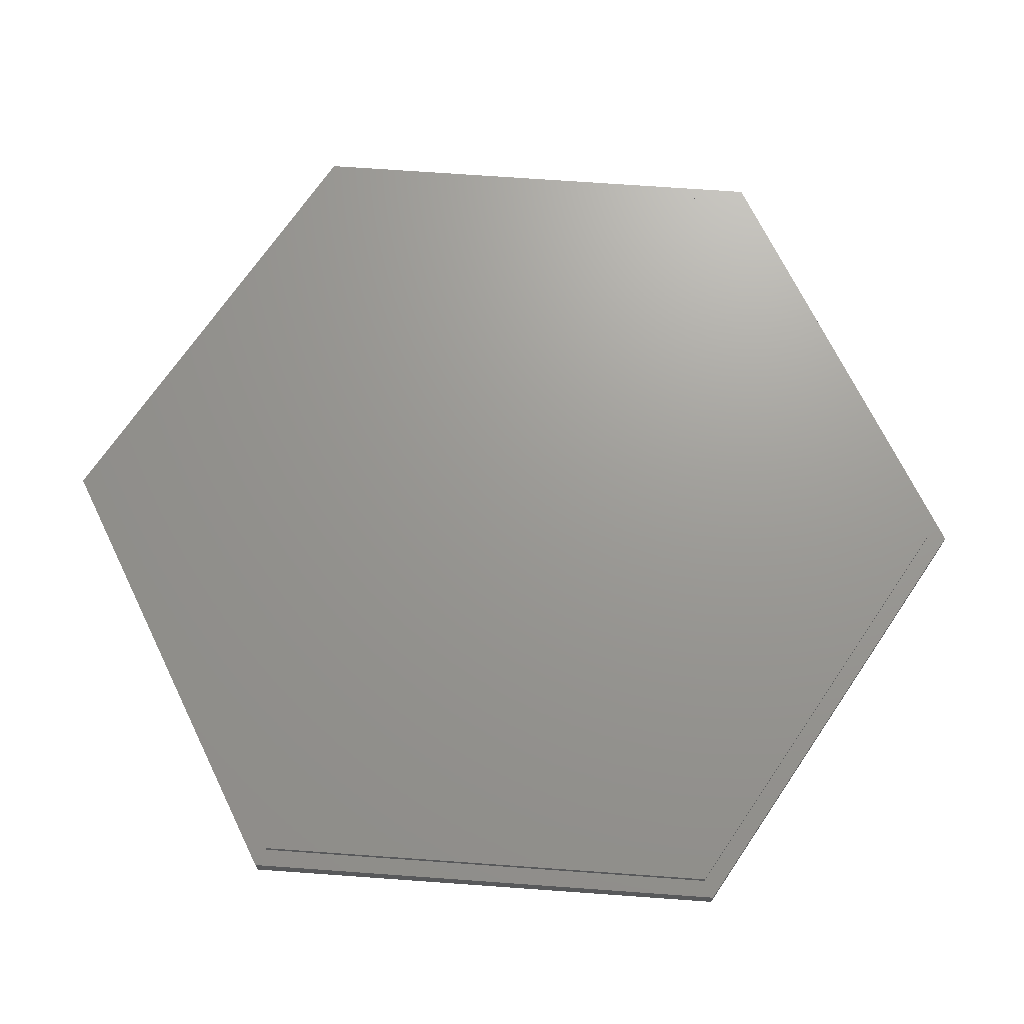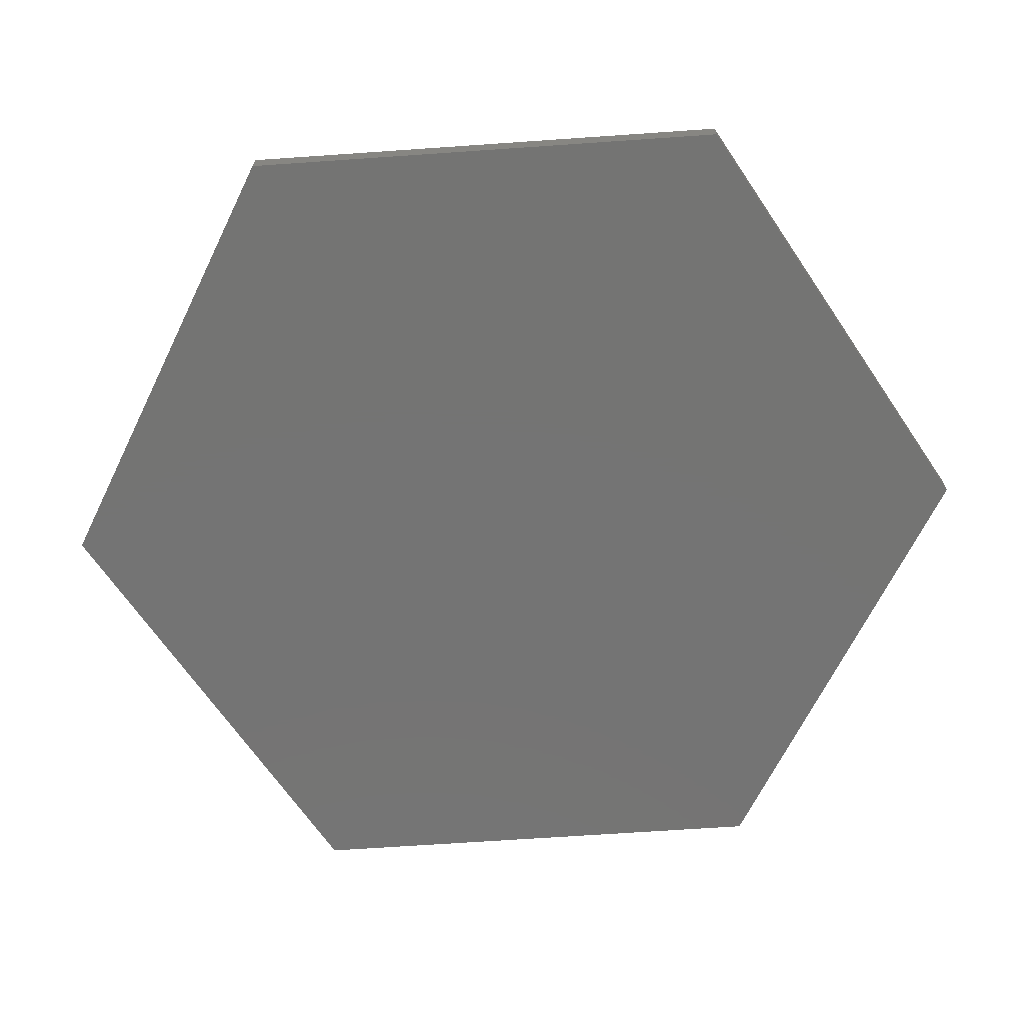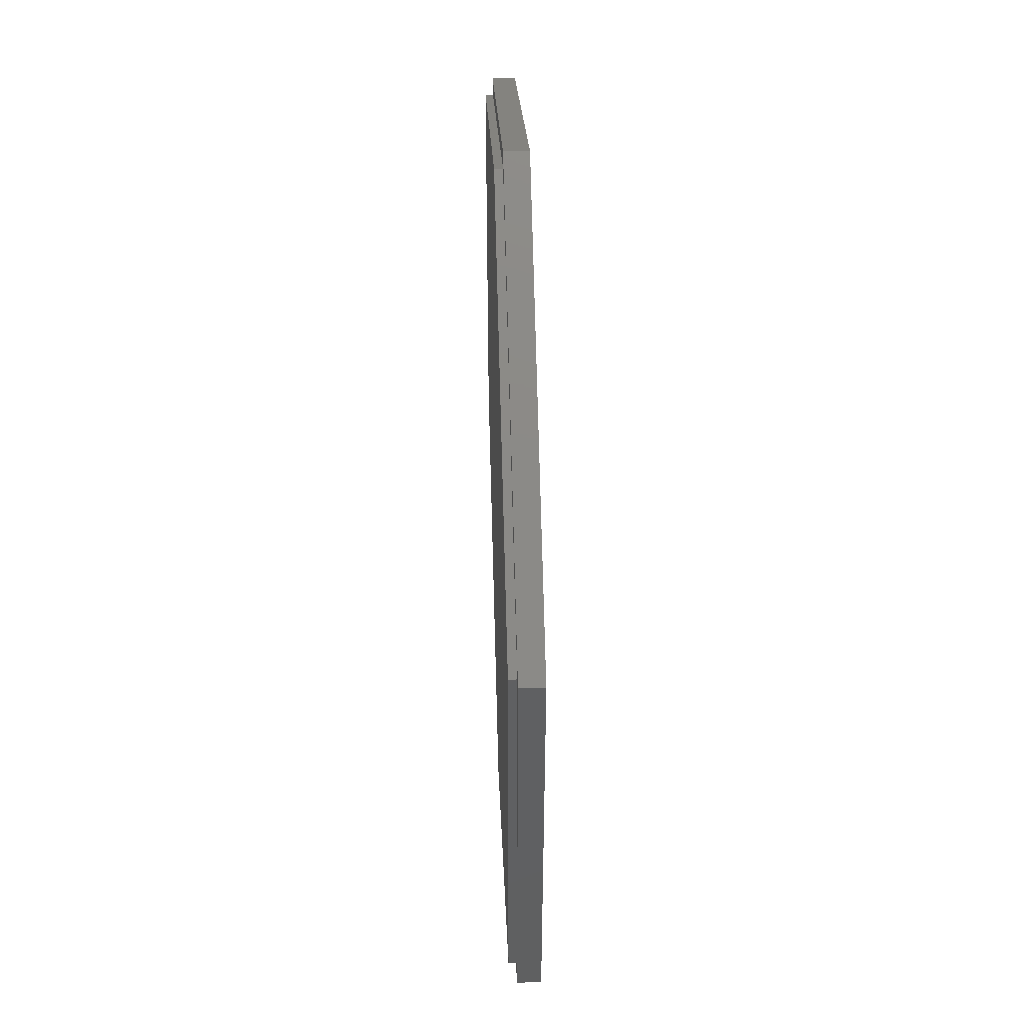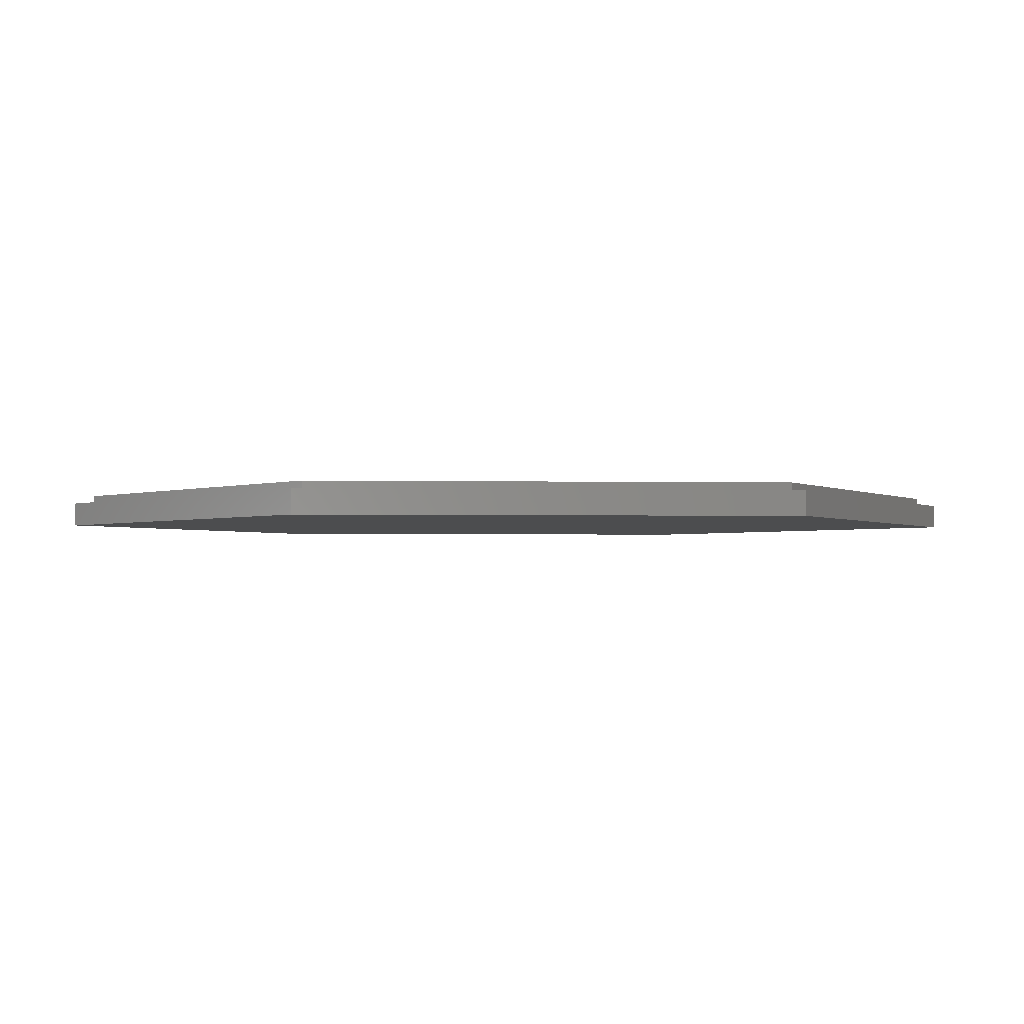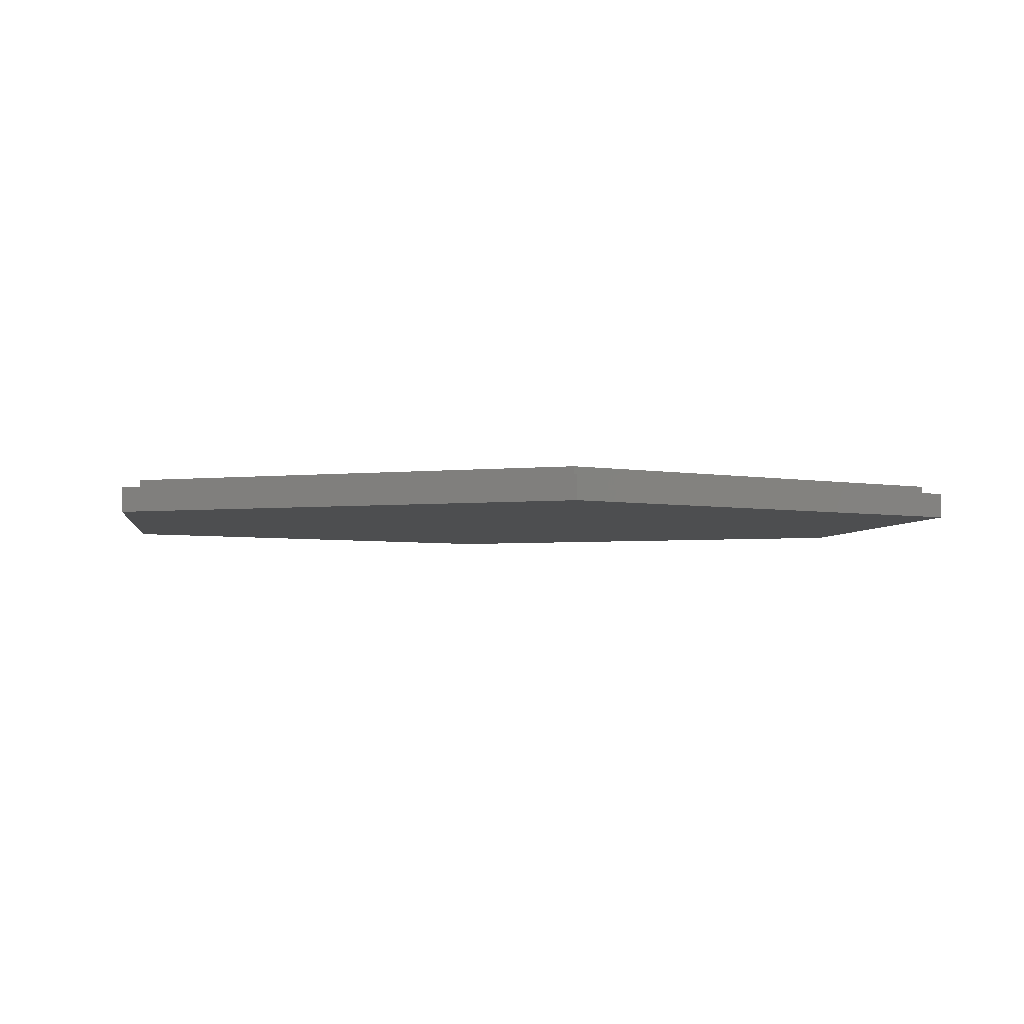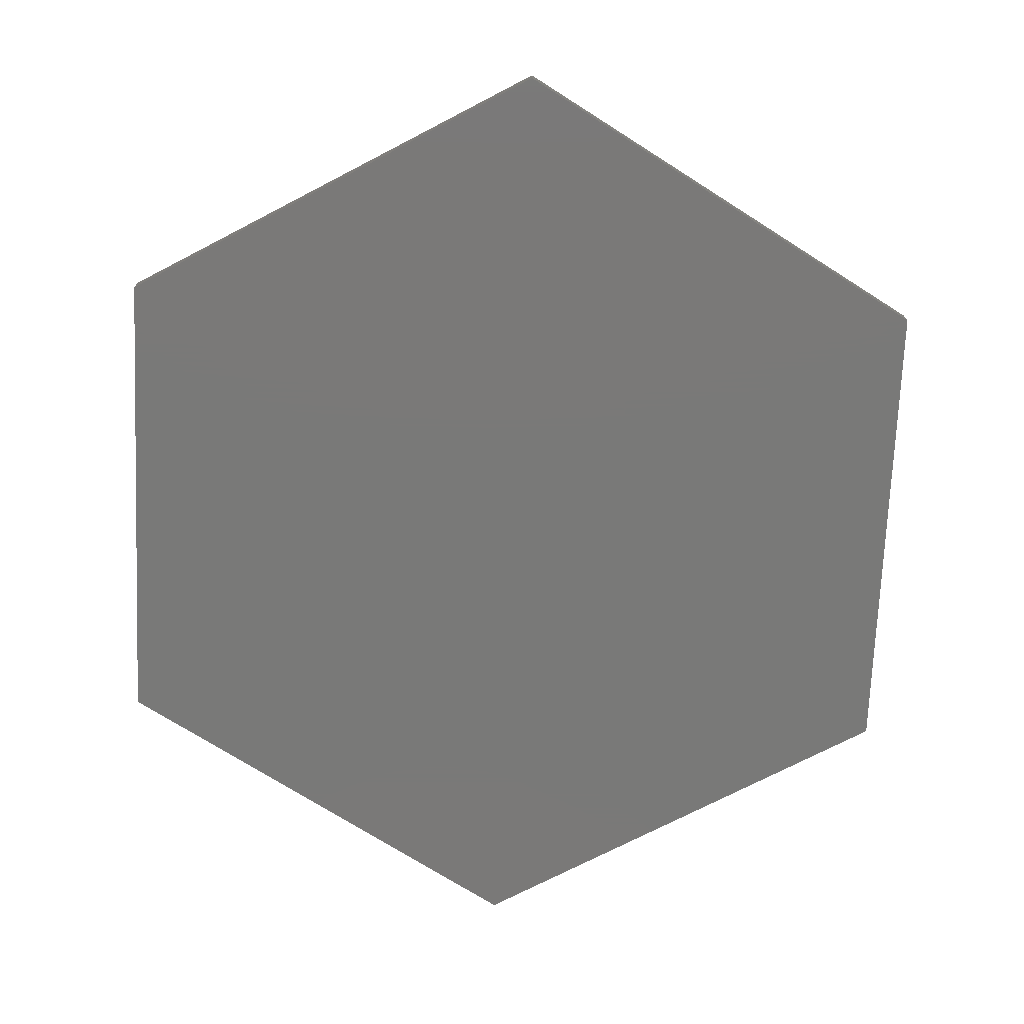
<metadata>
{"format":"stl","ext":"stl","renderer":"f3d","projection":"perspective","resolution":1024,"background":"white","views":[{"elev":69.7,"azim":34.1,"up":"+Z"},{"elev":-66.3,"azim":-86.0,"up":"+Z"},{"elev":48.1,"azim":88.2,"up":"+Y"},{"elev":-1.8,"azim":85.0,"up":"+Z"},{"elev":-3.2,"azim":-67.0,"up":"+Z"},{"elev":-72.2,"azim":-2.5,"up":"+Z"}]}
</metadata>
<code>
# stl→obj: 24 verts, 44 faces
v 156.7 89.67 6.978
v 107 61.01 7.978
v 107 61.01 6.978
v 156.7 89.67 7.978
v 107 178.1 6.978
v 55.25 148.2 3.989
v 55.25 148.2 6.978
v 107 178.1 3.989
v 158.8 148.2 6.978
v 158.8 148.2 3.989
v 57.36 89.67 7.978
v 57.36 147 7.978
v 156.7 147 7.978
v 107 175.7 7.978
v 55.25 88.45 3.989
v 158.8 88.45 3.989
v 107 58.57 3.989
v 158.8 88.45 6.978
v 107 58.57 6.978
v 156.7 147 6.978
v 107 175.7 6.978
v 55.25 88.45 6.978
v 57.36 89.67 6.978
v 57.36 147 6.978
f 1 2 3
f 2 1 4
f 5 6 7
f 6 5 8
f 9 8 5
f 8 9 10
f 4 11 2
f 11 4 12
f 12 4 13
f 12 13 14
f 15 16 17
f 16 15 6
f 16 6 10
f 10 6 8
f 18 3 19
f 3 18 1
f 1 18 9
f 1 9 20
f 20 9 21
f 21 9 5
f 3 22 19
f 22 3 23
f 22 23 7
f 7 23 24
f 7 24 21
f 7 21 5
f 16 19 17
f 19 16 18
f 17 22 15
f 22 17 19
f 16 9 18
f 9 16 10
f 6 22 7
f 22 6 15
f 14 24 12
f 24 14 21
f 13 21 14
f 21 13 20
f 3 11 23
f 11 3 2
f 1 13 4
f 13 1 20
f 24 11 12
f 11 24 23

</code>
